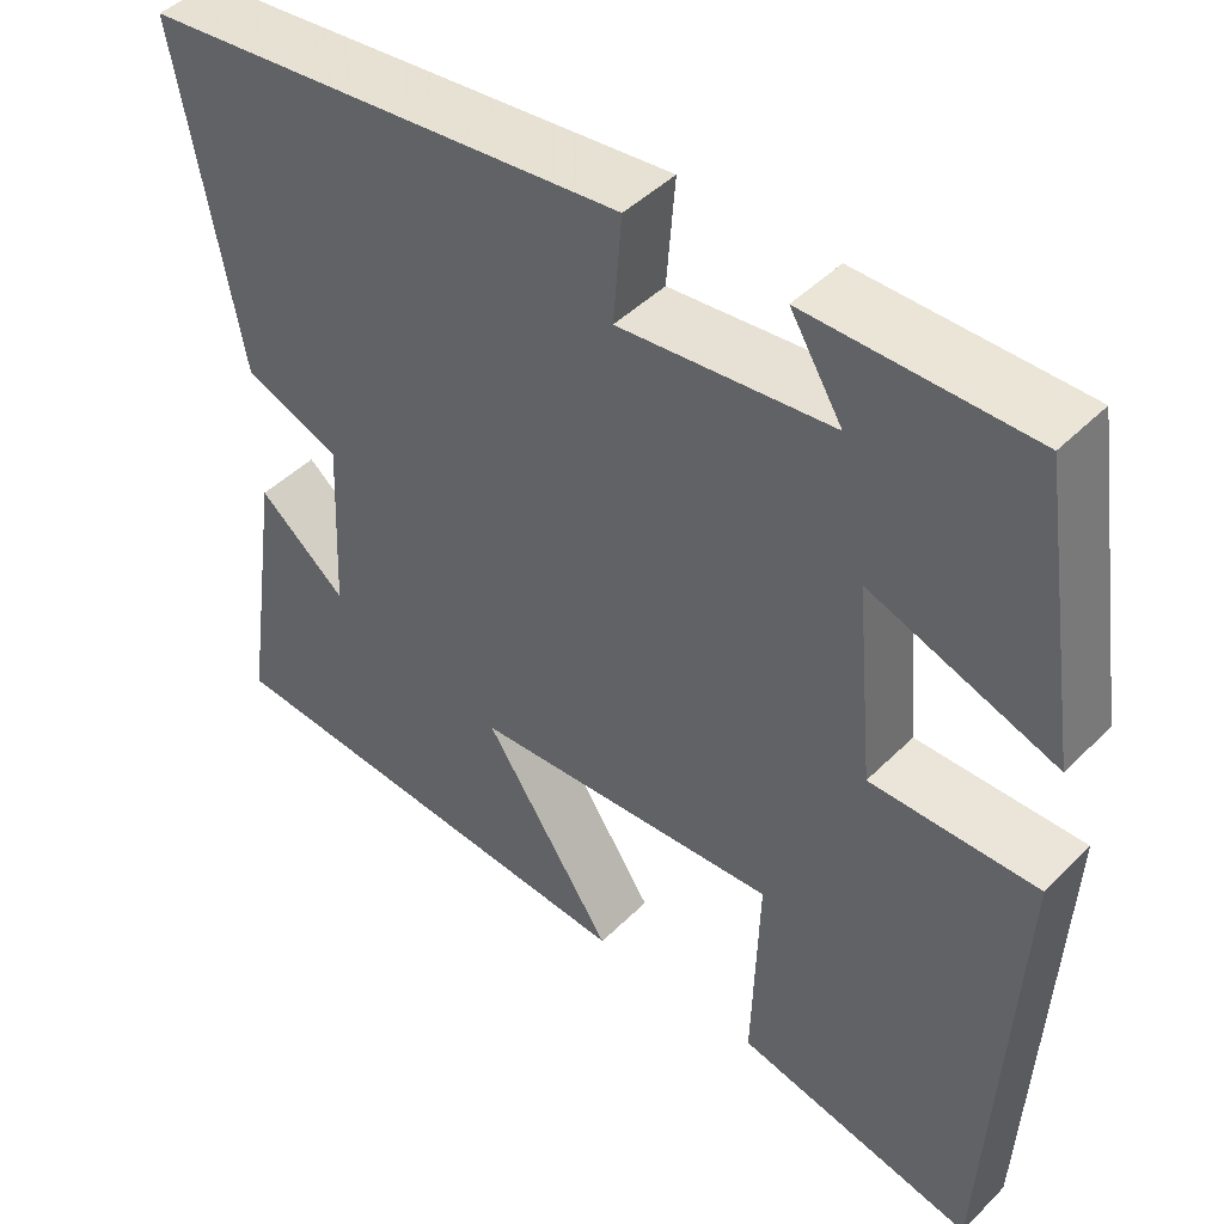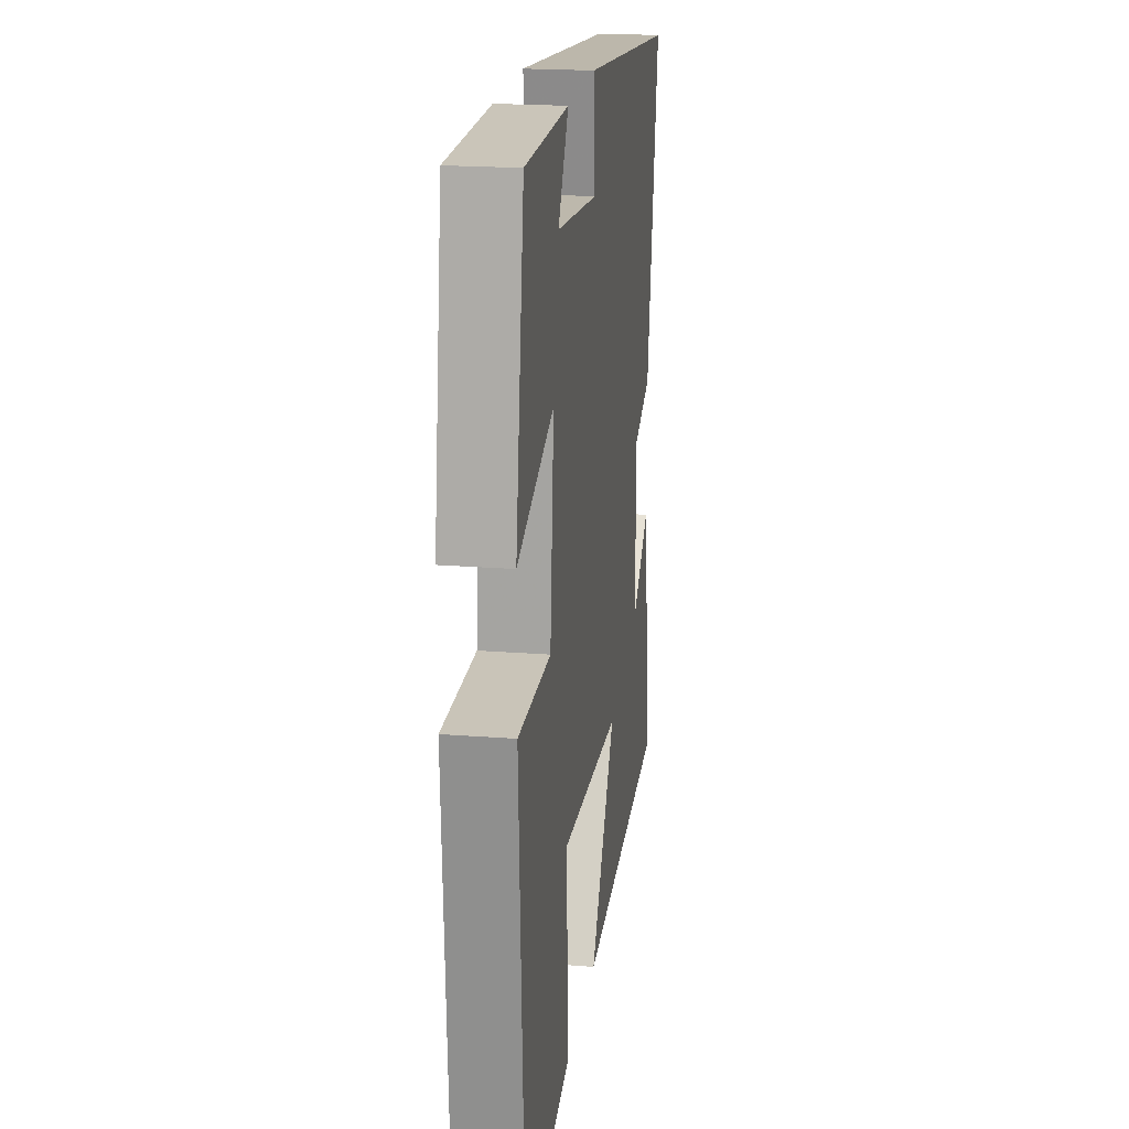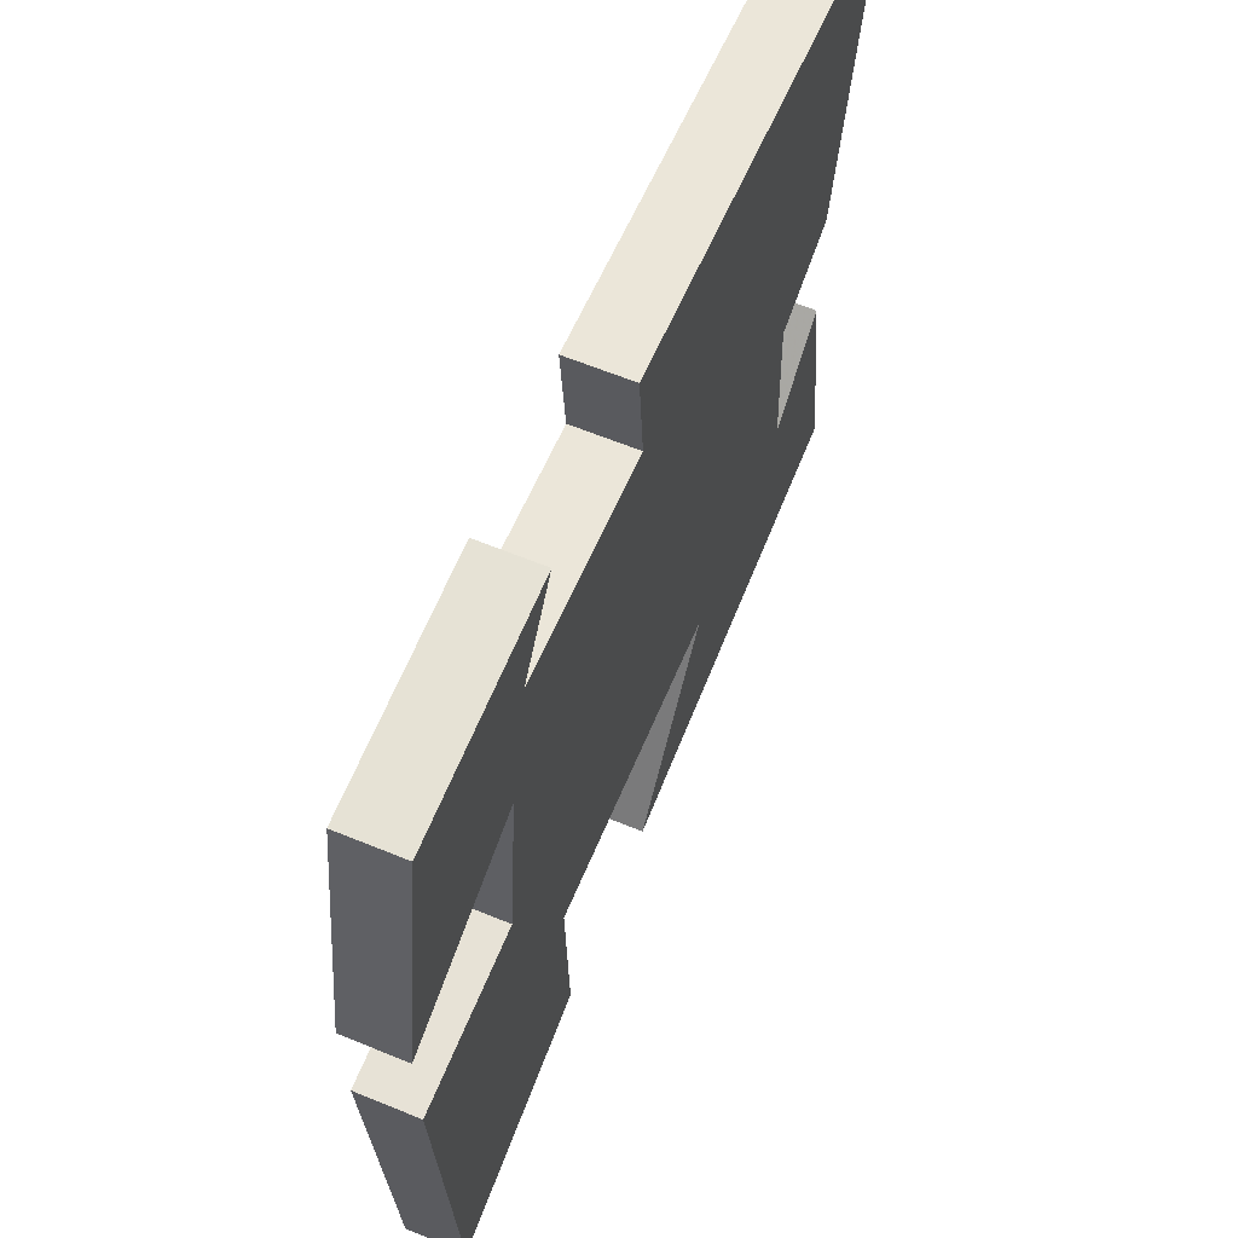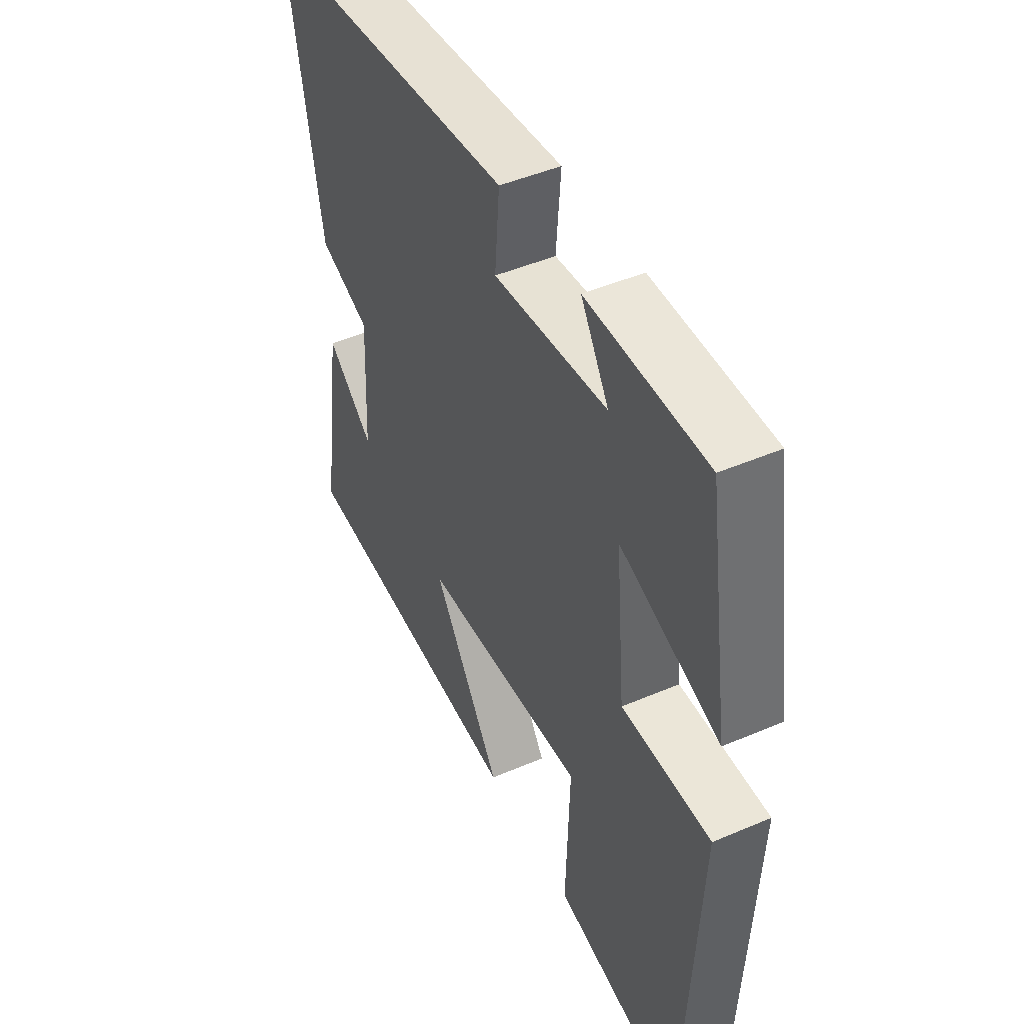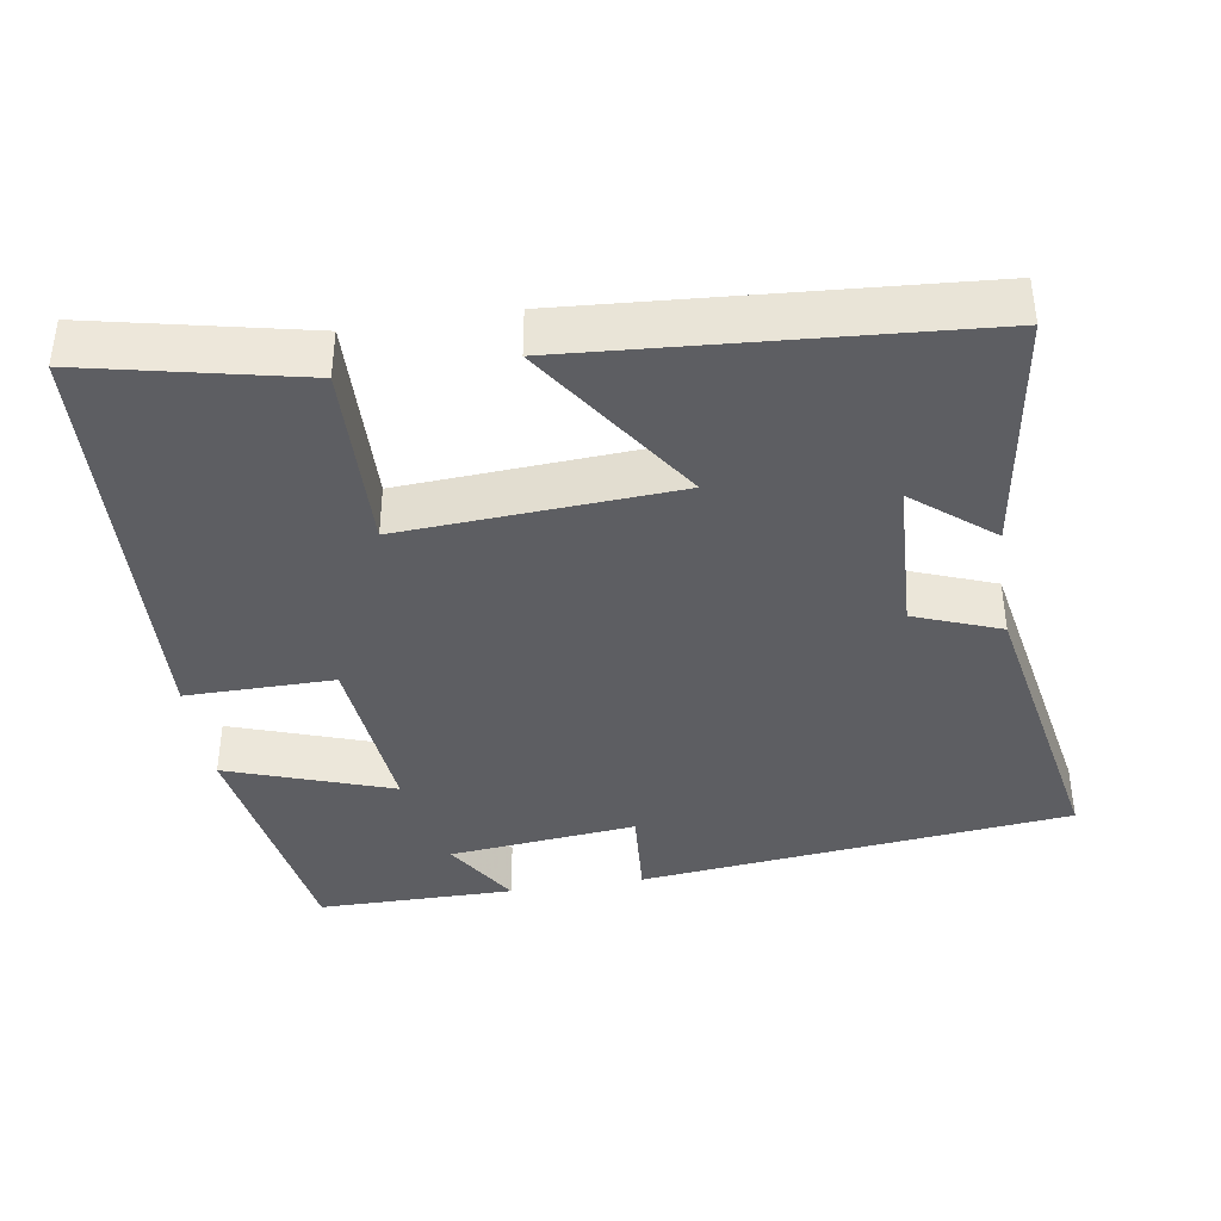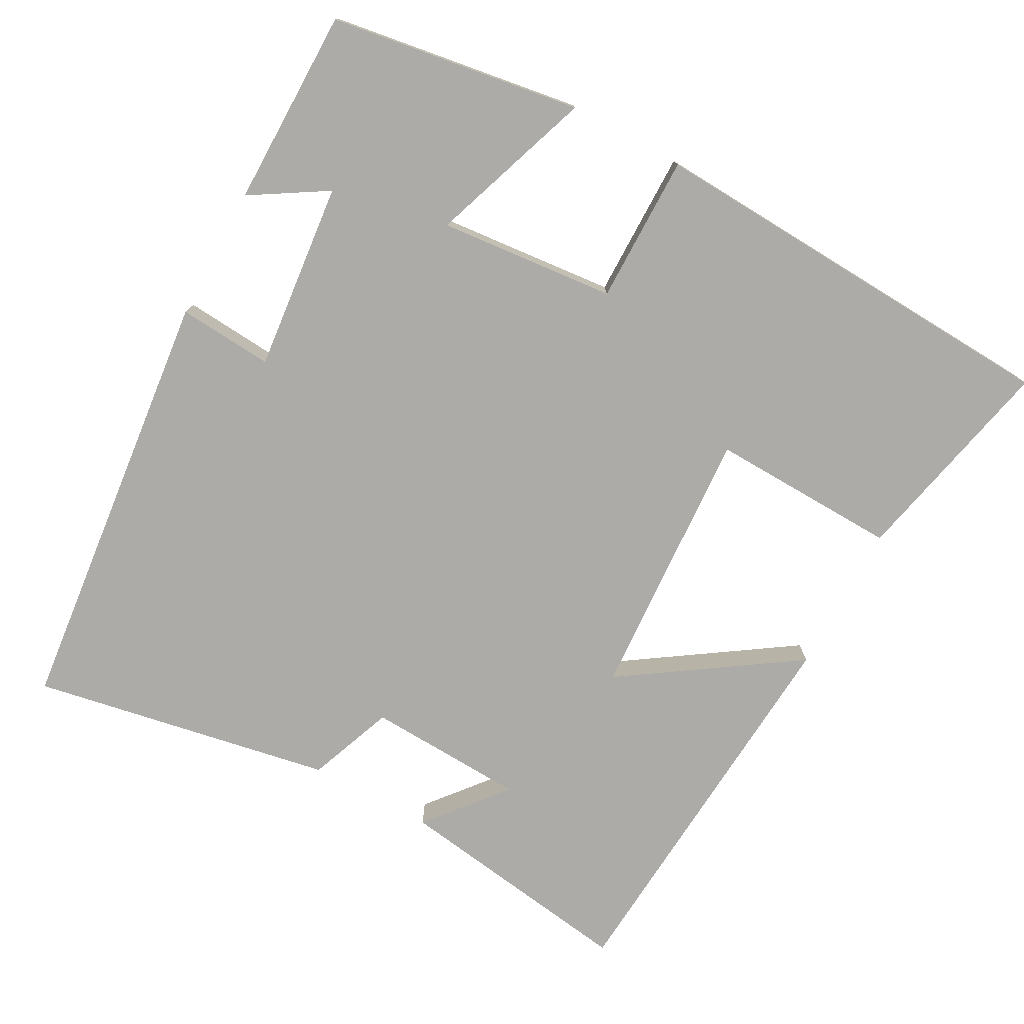
<metadata>
{"format":"obj","ext":"obj","renderer":"f3d","projection":"perspective","resolution":1024,"background":"white","views":[{"elev":45.5,"azim":41.4,"up":"+Z"},{"elev":20.4,"azim":98.1,"up":"+Z"},{"elev":63.7,"azim":112.4,"up":"+Z"},{"elev":46.7,"azim":64.0,"up":"+Z"},{"elev":-39.2,"azim":-170.9,"up":"+Y"},{"elev":-76.4,"azim":61.5,"up":"+Y"}]}
</metadata>
<code>
v 0.47 0.07 -0.563
v 0.184 0.07 -0.5
v 0.192 0.07 -0.248
v -0.174 0.07 -0.27
v -0.02 0.07 -0.5
v -0.548 0.07 -0.461
v -0.5 0.07 -0.135
v -0.395 0.07 -0.221
v -0.385 0.07 -0.009
v -0.5 0.07 0.035
v -0.574 0.07 0.438
v 0.005 0.07 0.5
v -0.005 0.07 0.373
v 0.247 0.07 0.399
v 0.185 0.07 0.5
v 0.449 0.07 0.499
v 0.5 0.07 0.164
v 0.28 0.07 0.241
v 0.302 0.07 0.005
v 0.5 0.07 0.006
v 0.47 0 -0.563
v 0.184 0 -0.5
v 0.192 0 -0.248
v -0.174 0 -0.27
v -0.02 0 -0.5
v -0.548 0 -0.461
v -0.5 0 -0.135
v -0.395 0 -0.221
v -0.385 0 -0.009
v -0.5 0 0.035
v -0.574 0 0.438
v 0.005 0 0.5
v -0.005 0 0.373
v 0.247 0 0.399
v 0.185 0 0.5
v 0.449 0 0.499
v 0.5 0 0.164
v 0.28 0 0.241
v 0.302 0 0.005
v 0.5 0 0.006
f 1 2 3
f 20 1 3
f 19 20 3
f 18 19 3 4
f 16 17 18
f 16 18 4
f 14 15 16
f 14 16 4
f 13 14 4
f 11 12 13
f 10 11 13
f 9 10 13
f 8 9 13 4
f 6 7 8
f 4 5 6 8
f 23 22 21
f 23 21 40
f 23 40 39
f 24 23 39 38
f 38 37 36
f 24 38 36
f 36 35 34
f 24 36 34
f 24 34 33
f 33 32 31
f 33 31 30
f 33 30 29
f 24 33 29 28
f 28 27 26
f 28 26 25 24
f 1 21 22 2
f 2 22 23 3
f 3 23 24 4
f 4 24 25 5
f 5 25 26 6
f 6 26 27 7
f 7 27 28 8
f 8 28 29 9
f 9 29 30 10
f 10 30 31 11
f 11 31 32 12
f 12 32 33 13
f 13 33 34 14
f 14 34 35 15
f 15 35 36 16
f 16 36 37 17
f 17 37 38 18
f 18 38 39 19
f 19 39 40 20
f 20 40 21 1

</code>
